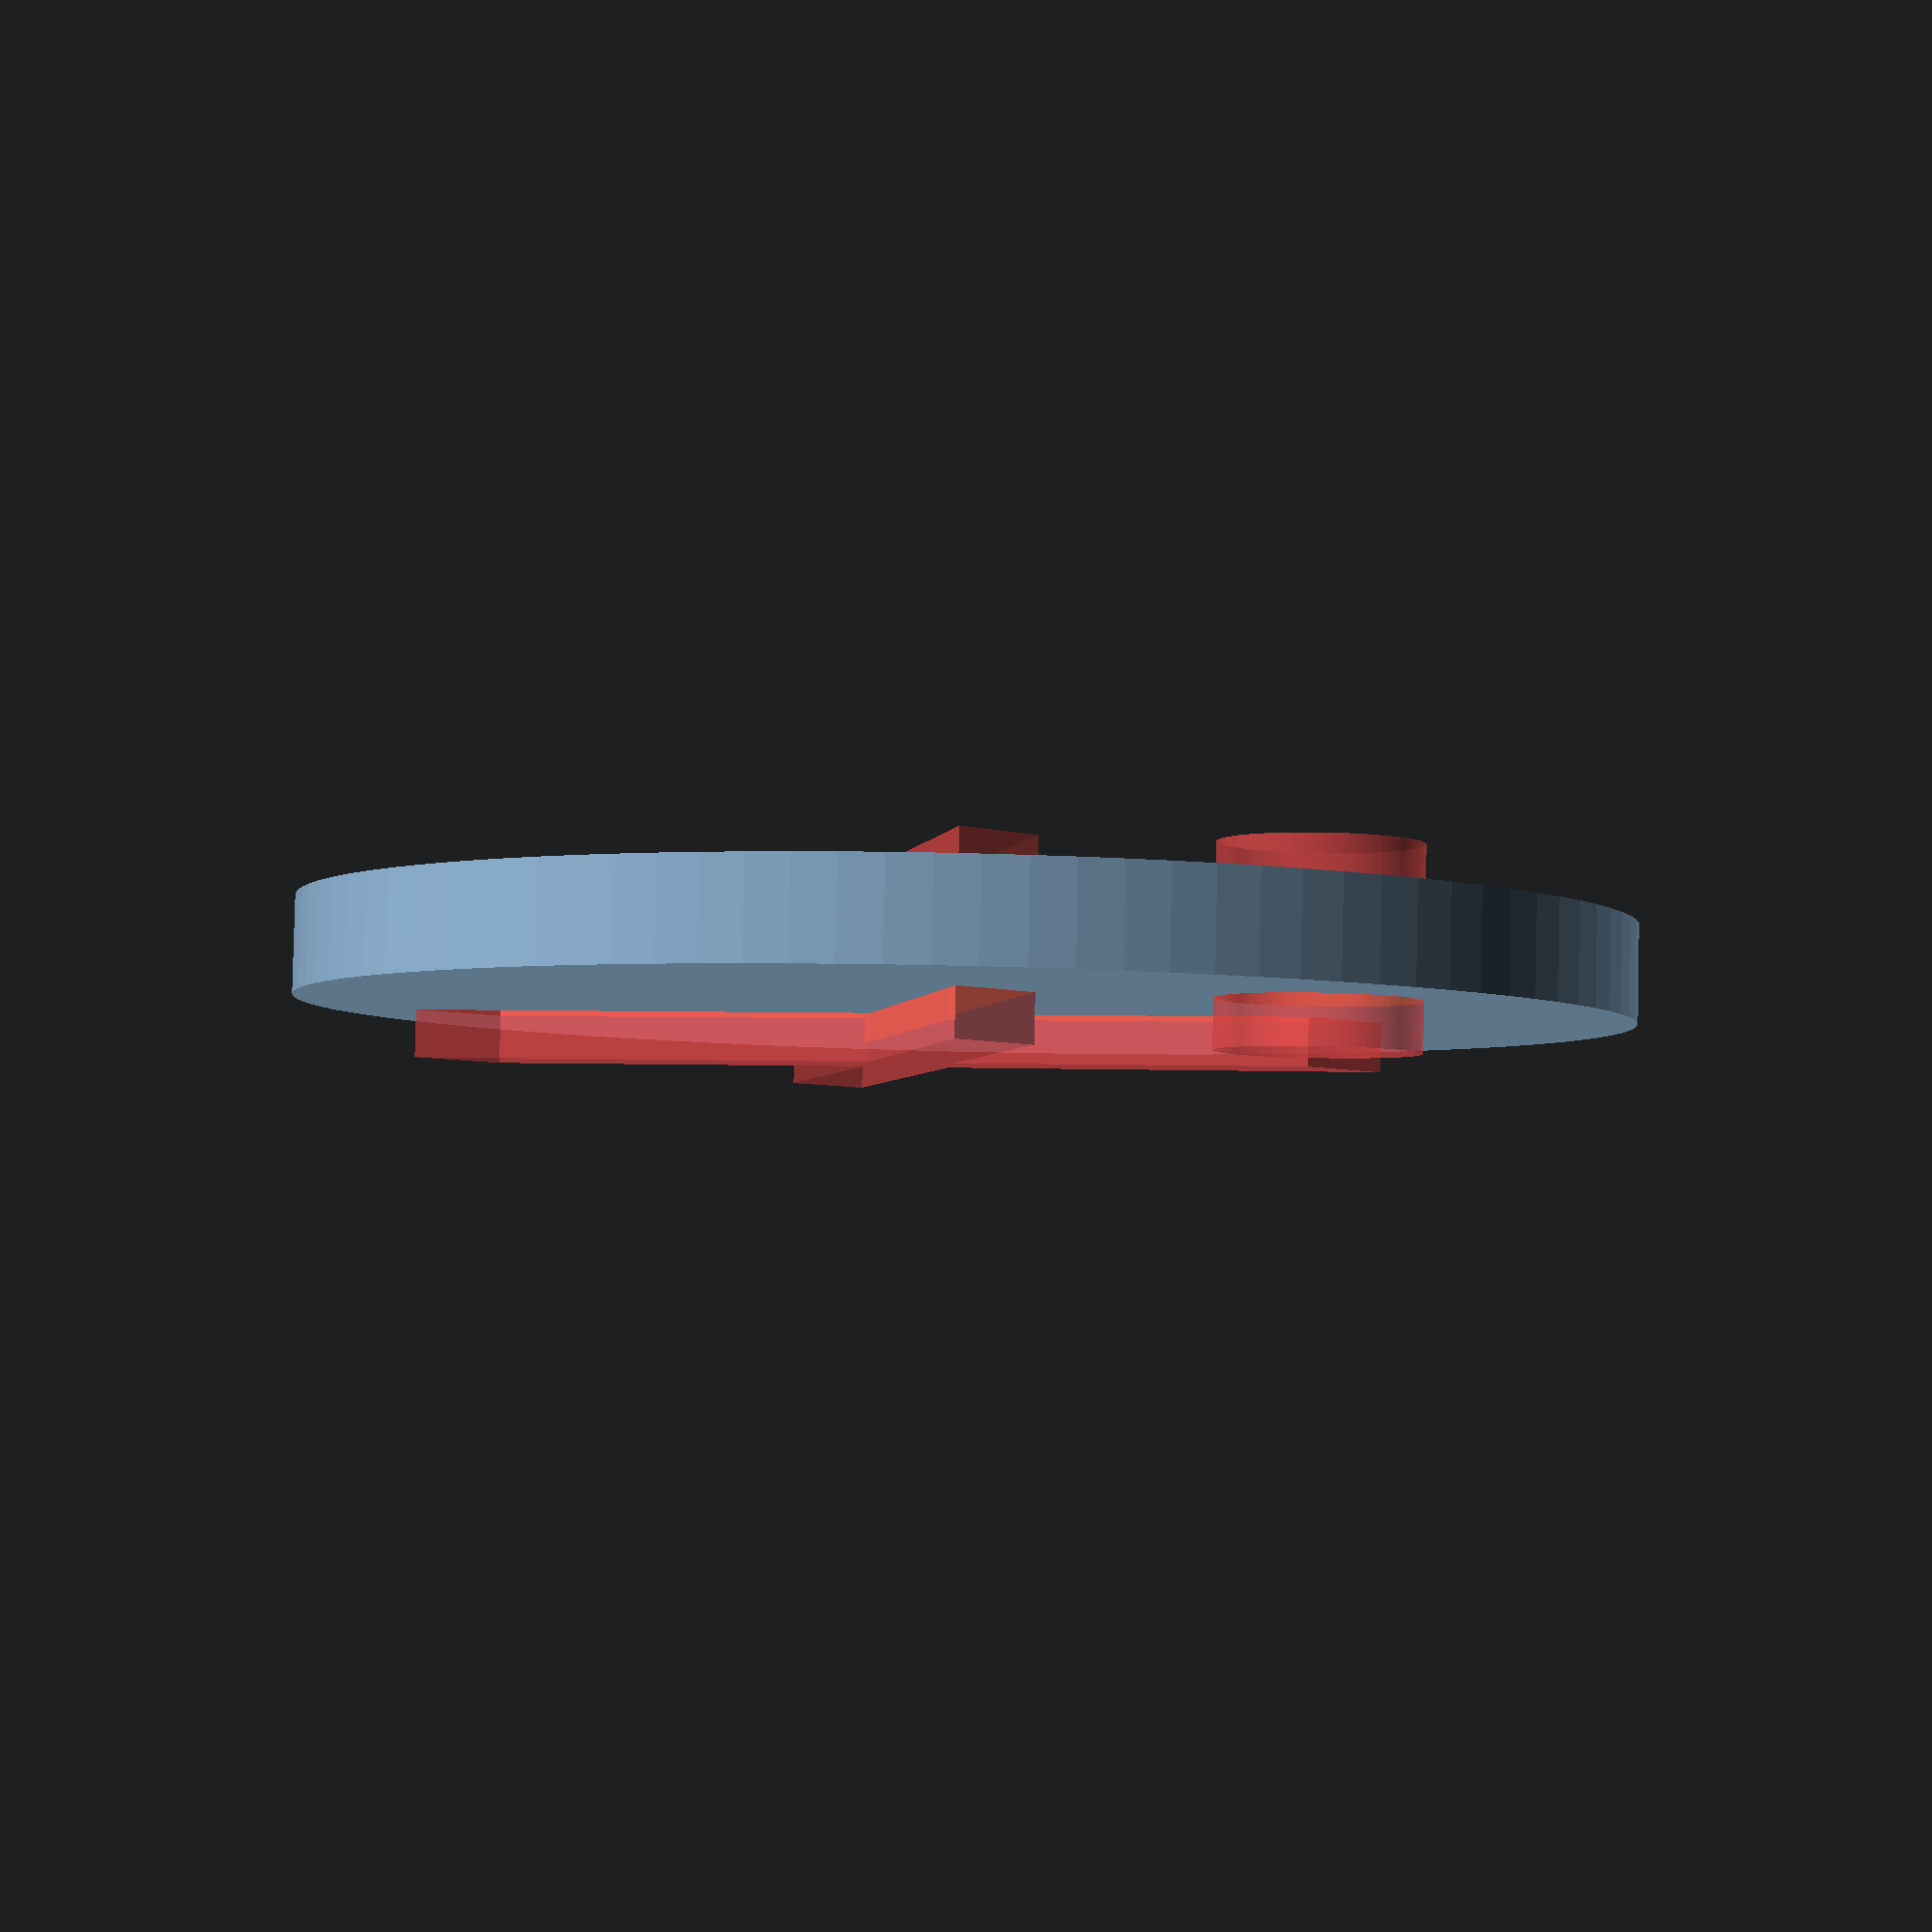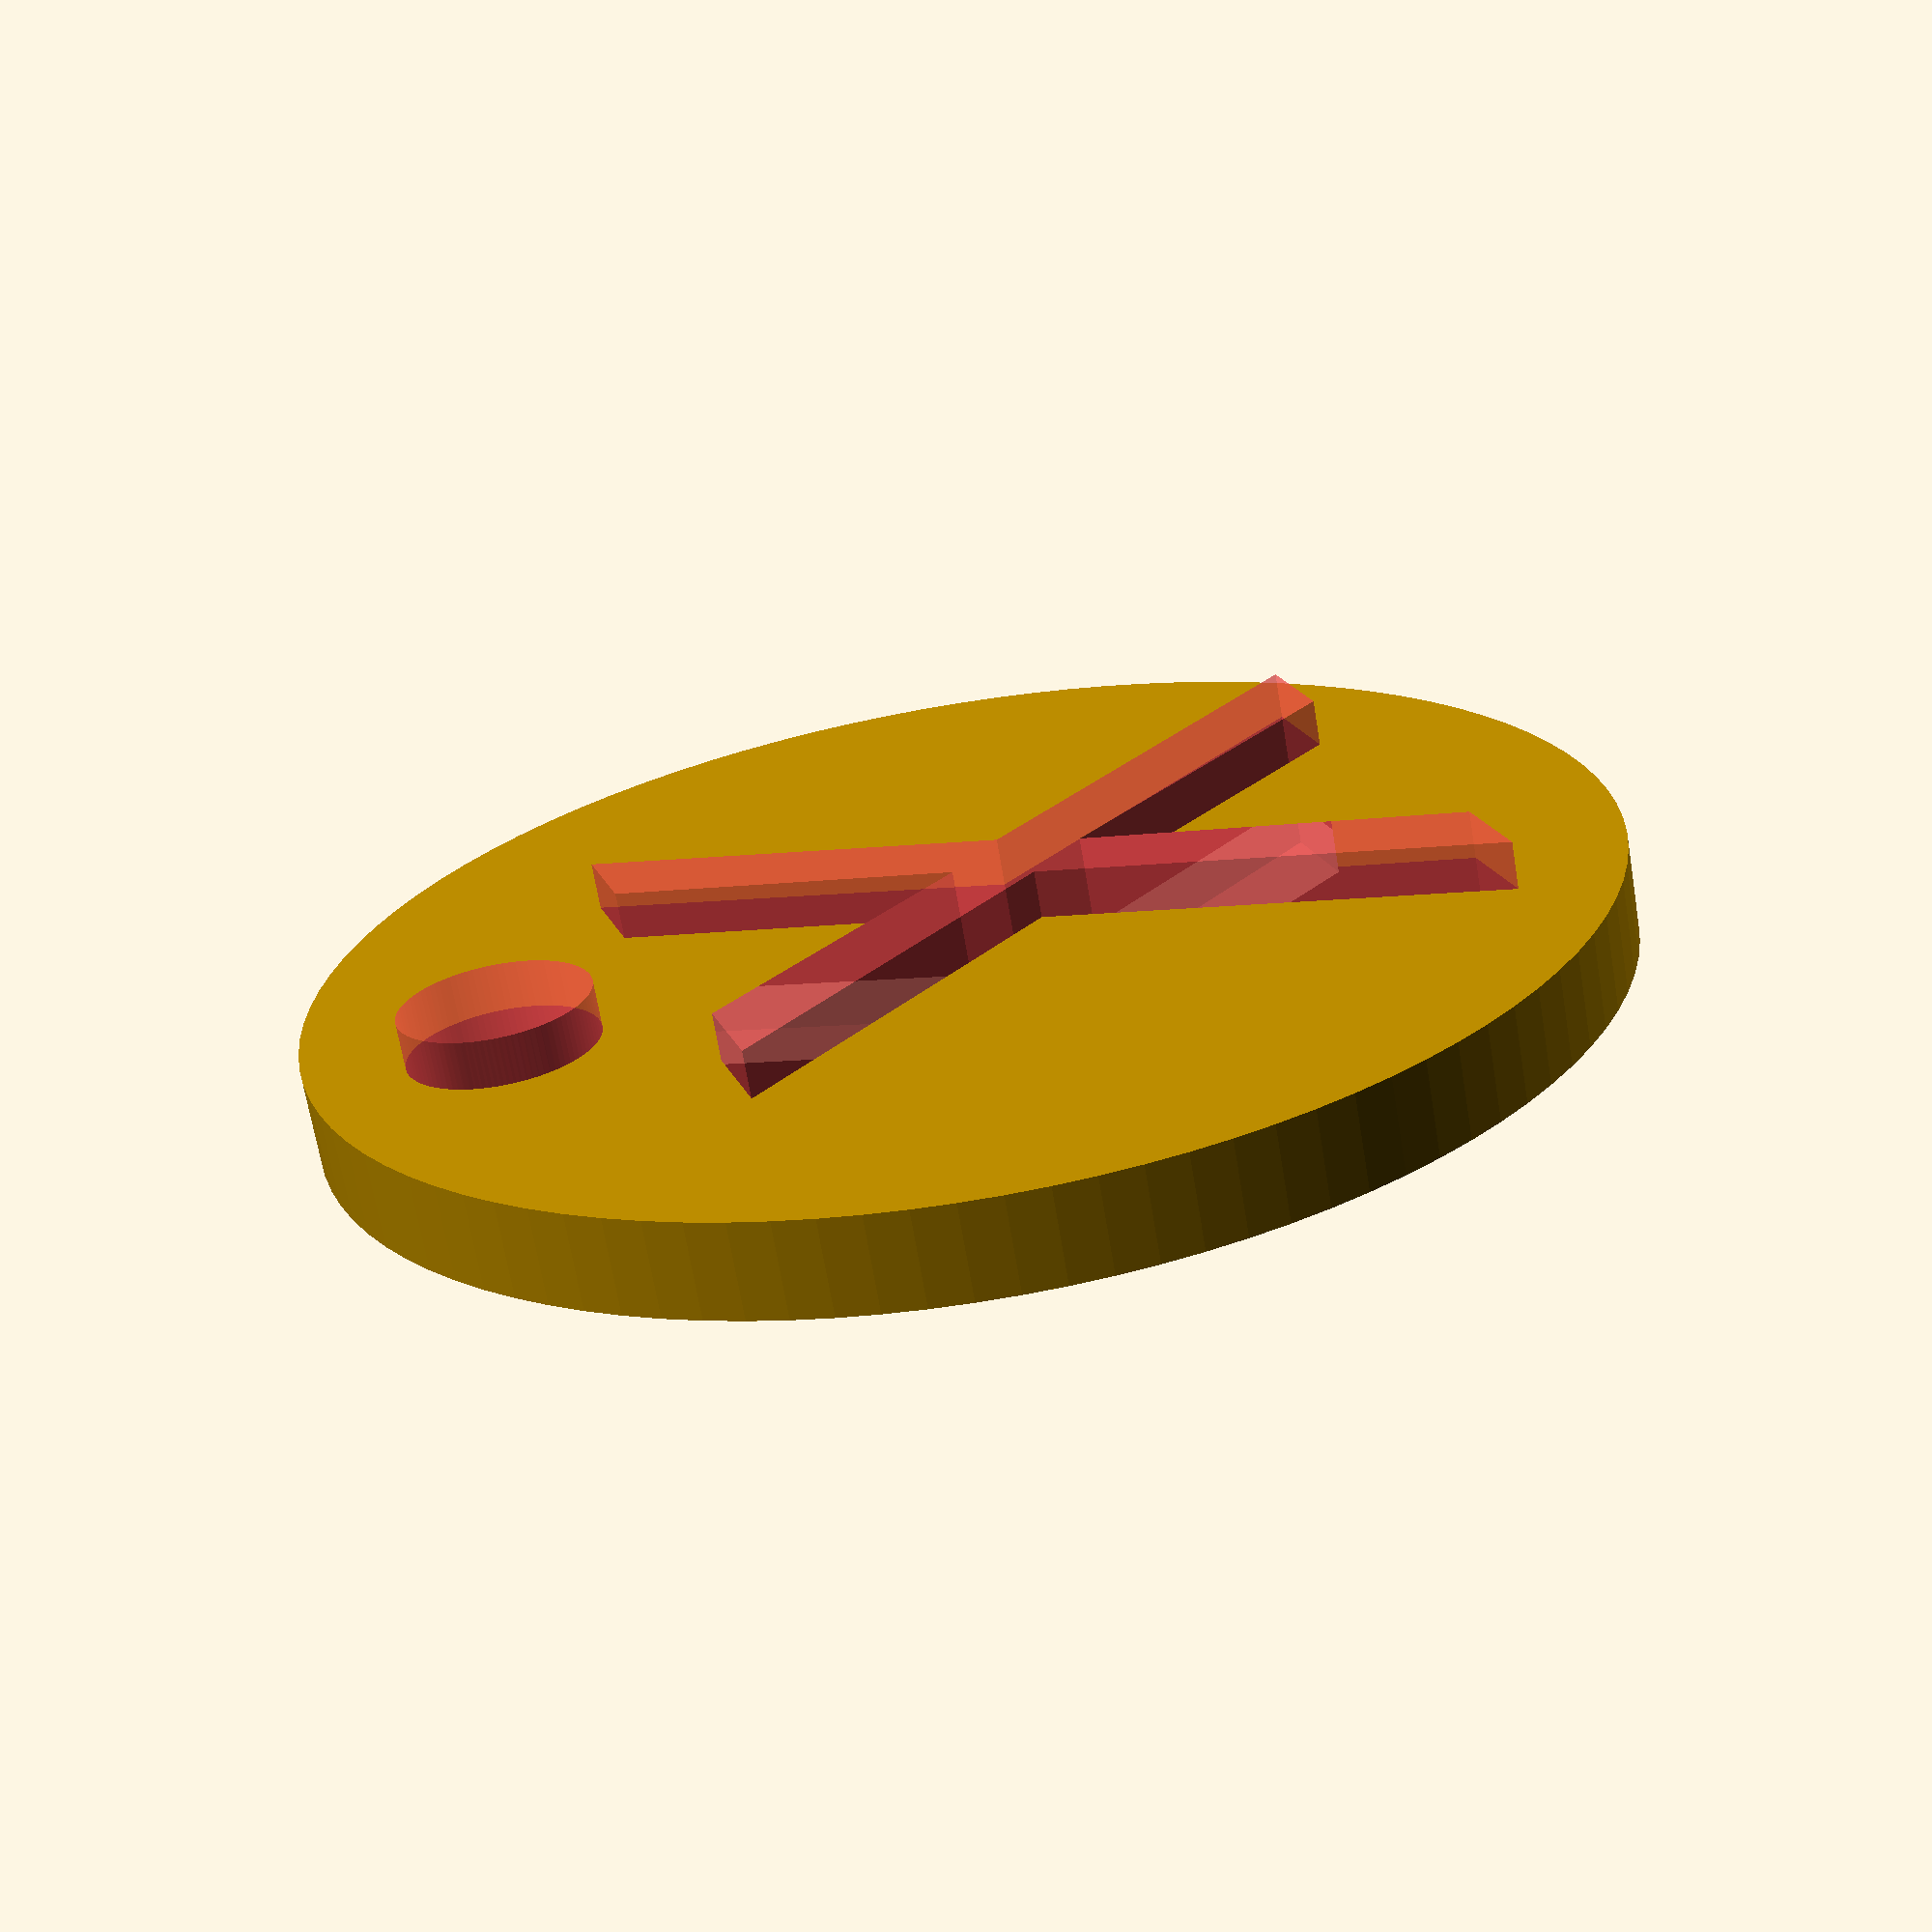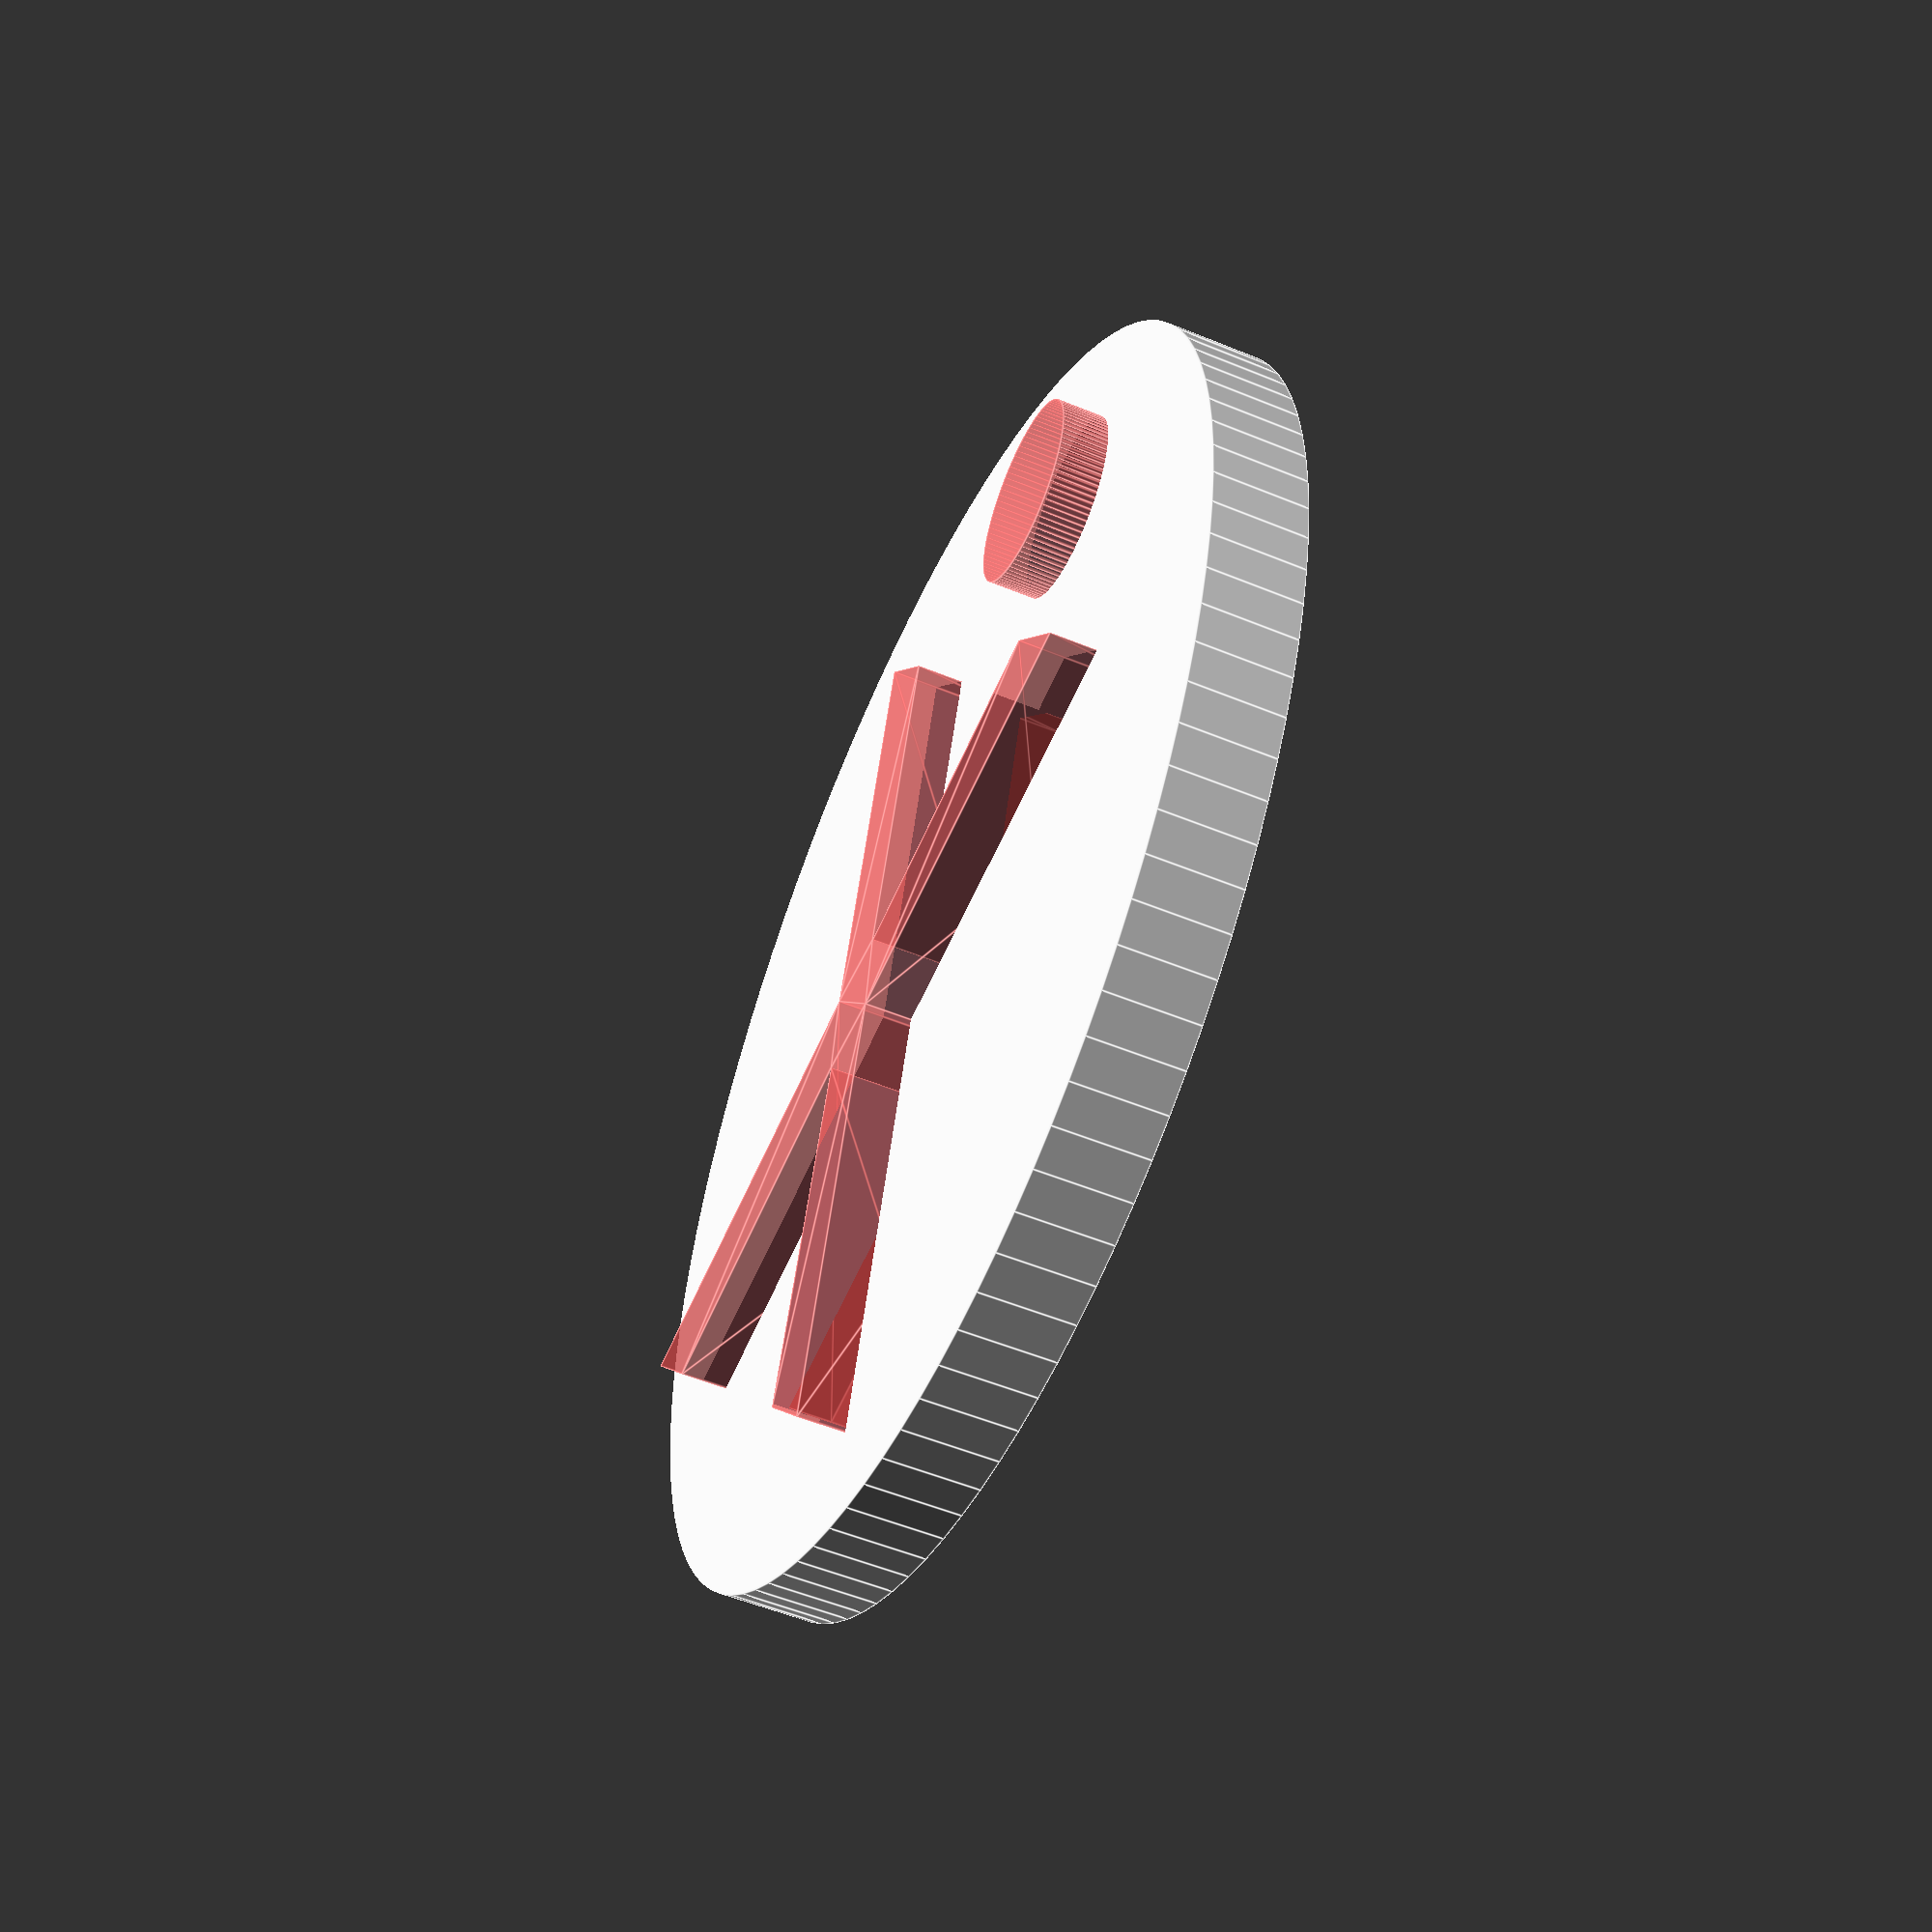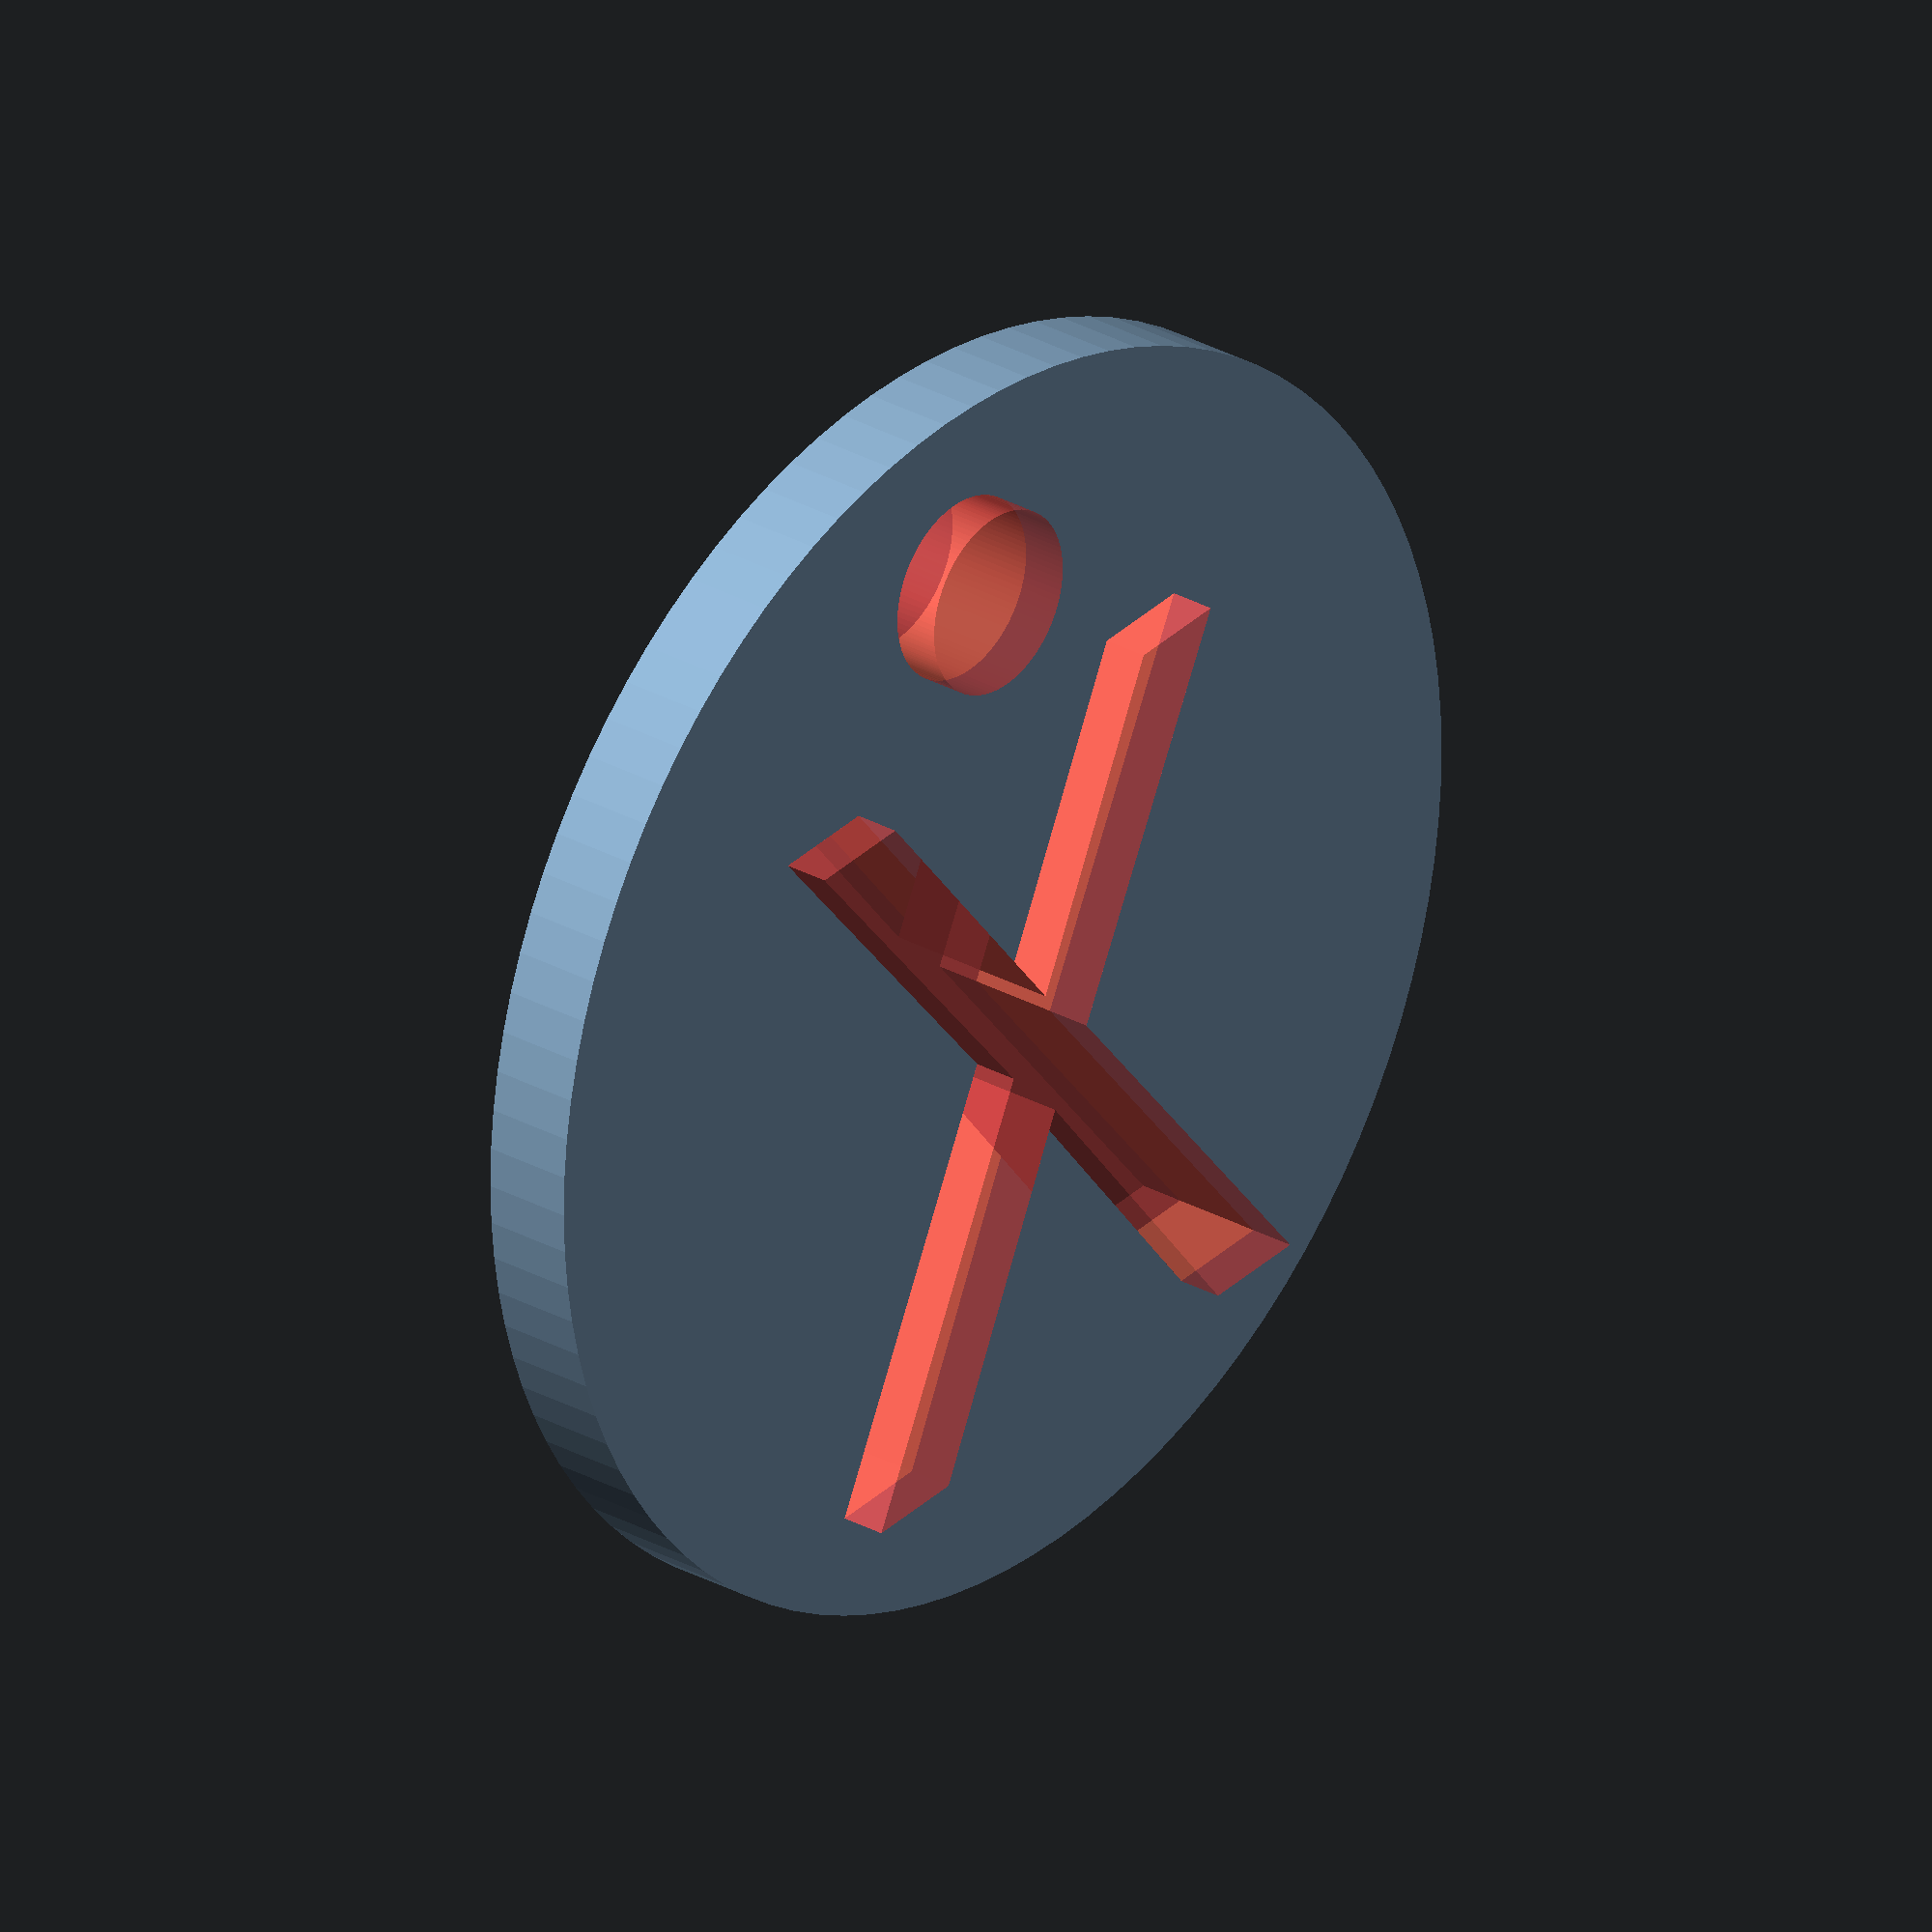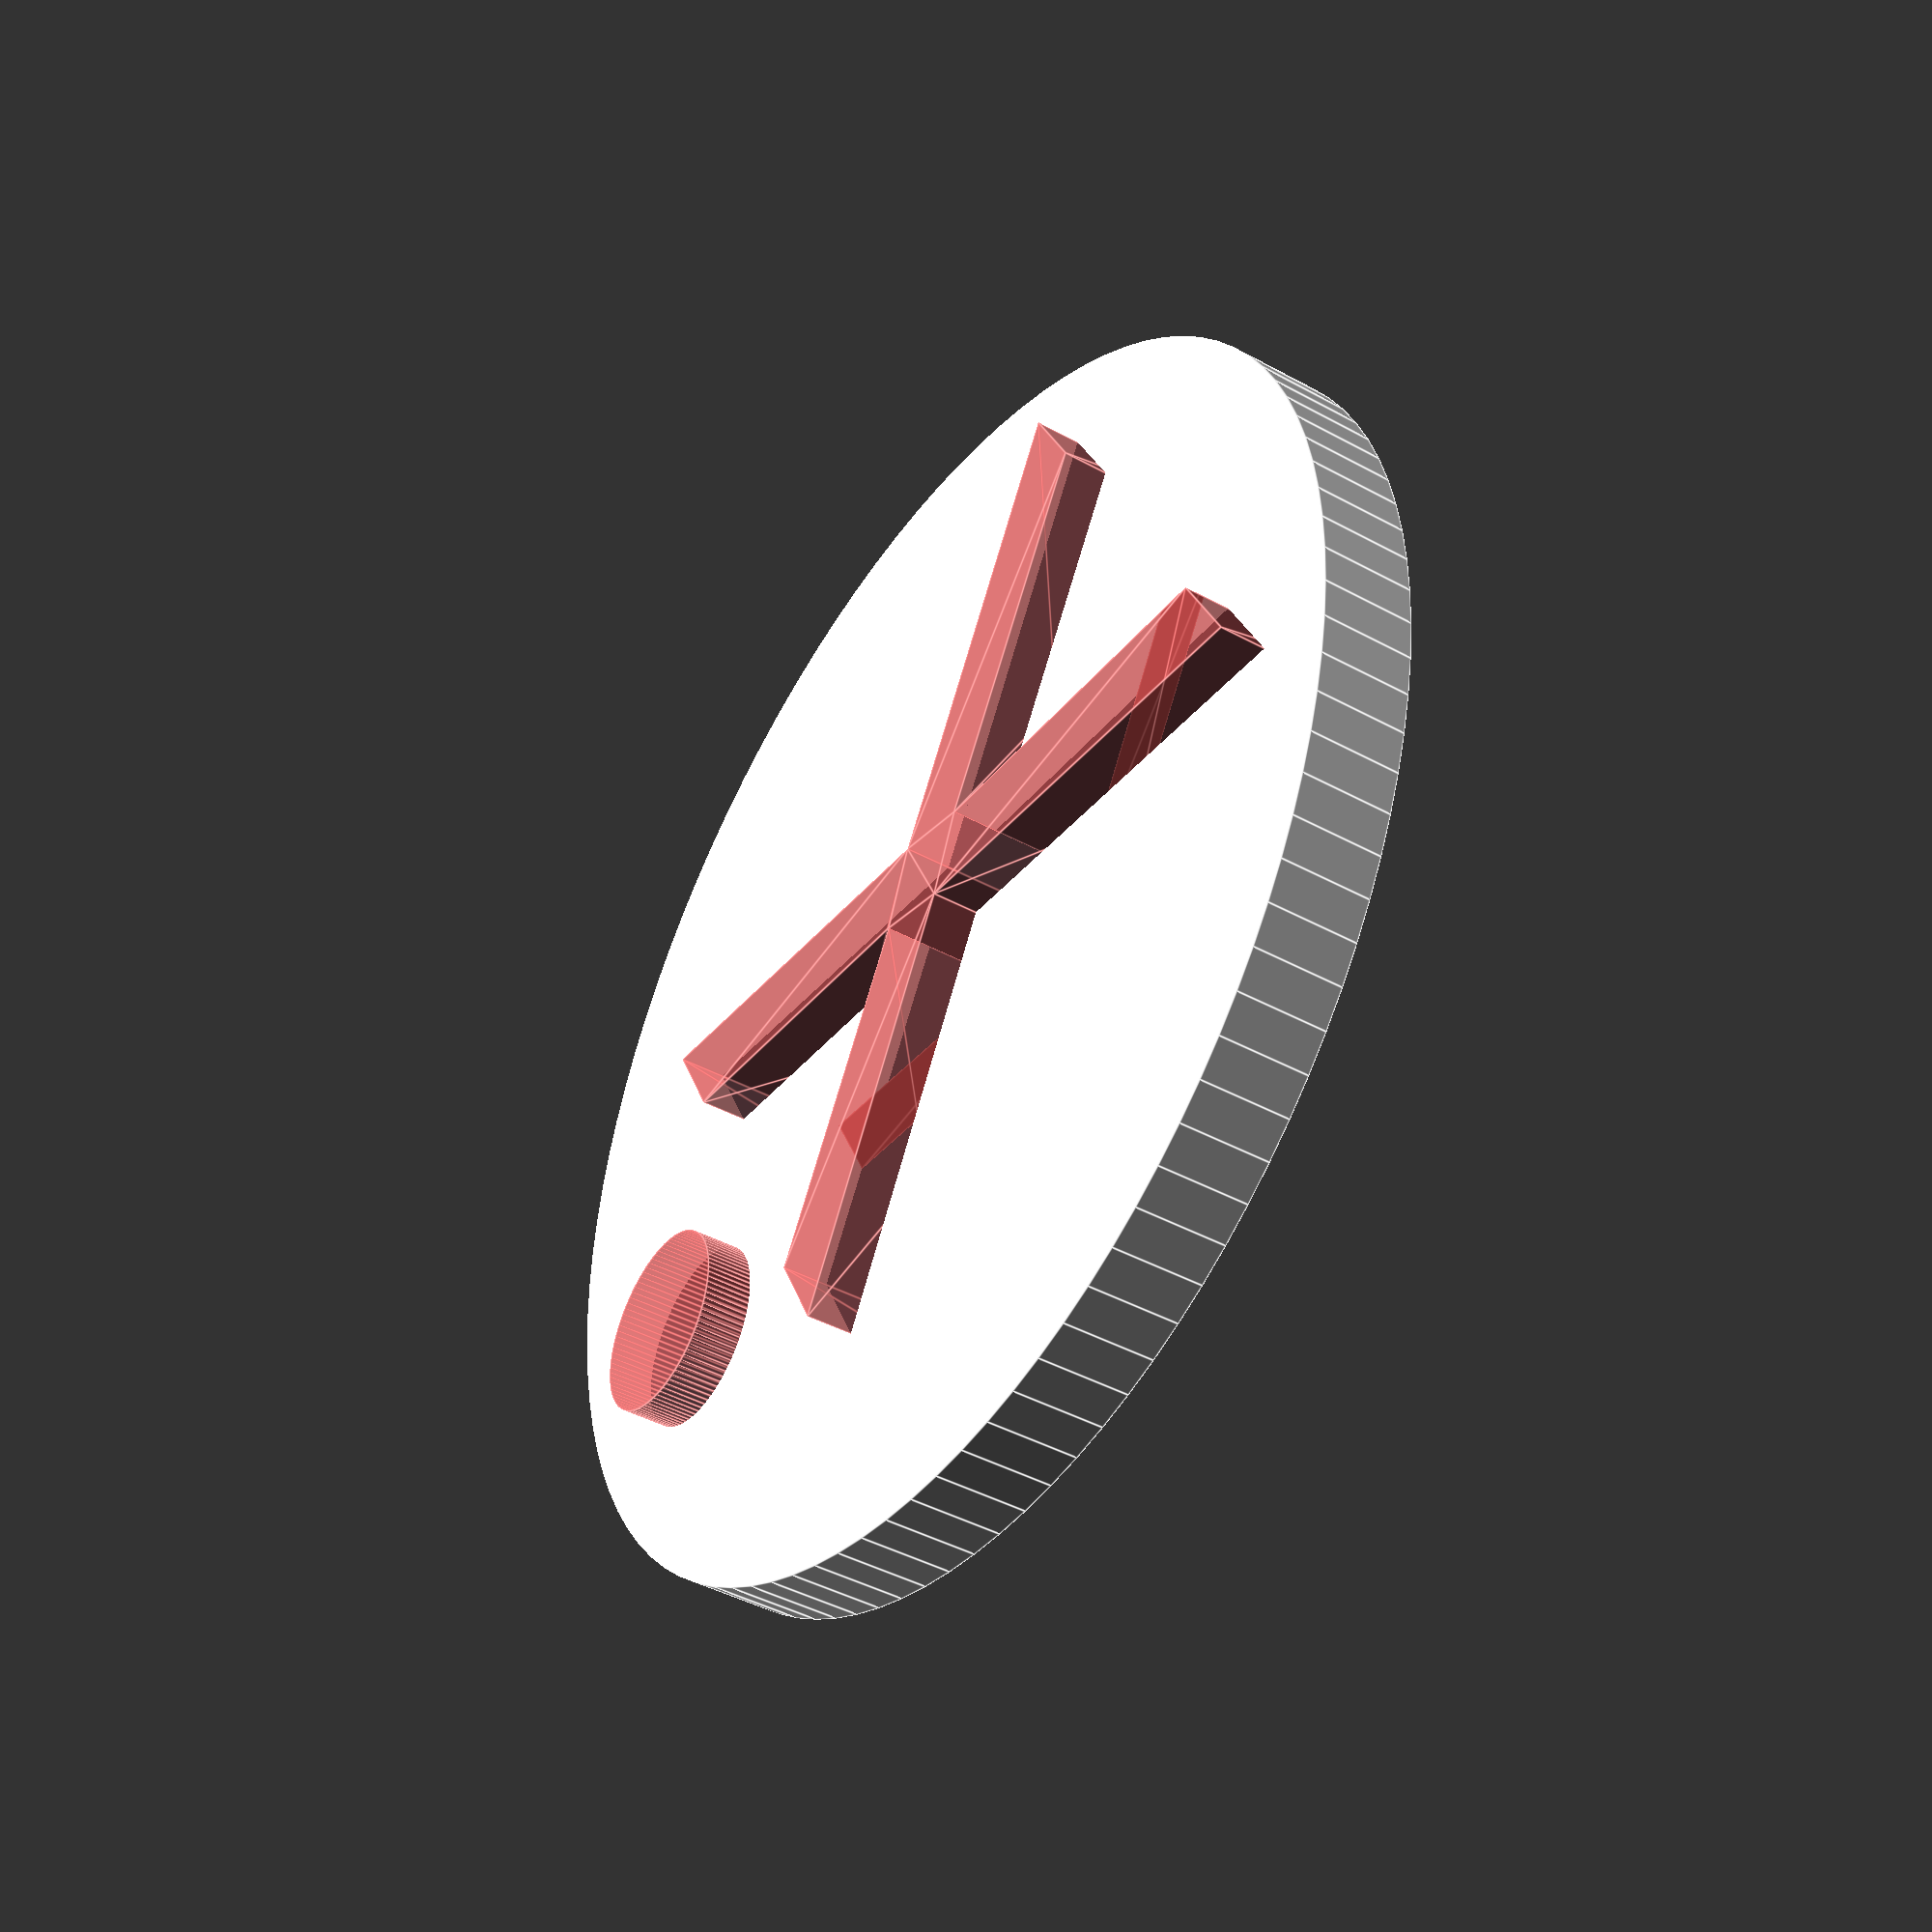
<openscad>
token_diameter=27.3;
token_height=2;
token_radius=token_diameter/2;
hole_diameter=4;
hole_border_distance=2;
hole_radius=hole_diameter/2;
decal_enabled=true;
decal_text="X";
z_rotation=0;
font="Stencilia\\-A:style=Regular";
manual_font_size_enabled=false;
manual_font_size=10;
font_size=manual_font_size_enabled ? manual_font_size : -0.0025*pow(token_diameter,2)+0.975*token_diameter-8.777;
manual_y_offset_enabled=false;
manual_y_offset=-2.8;
y_offset=manual_y_offset_enabled ? manual_y_offset : 0.00077*pow(token_diameter,2)+0.027*token_diameter-3.318;
x_offset=0;

difference() {
    cylinder(token_height, token_radius, token_radius, $fn=100);
    if(decal_enabled) {
        #rotate([0,0,z_rotation]) {
            translate([x_offset,y_offset,-1]) {
                linear_extrude(height=token_height+2) {
                    text(decal_text,font=font,size=font_size,halign="center",valign="center",script="utf-8");
                }
            }
        }
    }
    #translate([0,token_radius-hole_radius-hole_border_distance,-1]) {
        cylinder(token_height+2, hole_radius, hole_radius, $fn=100);
    }
}

</openscad>
<views>
elev=94.2 azim=135.7 roll=358.7 proj=p view=wireframe
elev=67.9 azim=252.0 roll=9.5 proj=p view=wireframe
elev=232.6 azim=130.2 roll=294.0 proj=p view=edges
elev=332.6 azim=352.4 roll=311.2 proj=o view=wireframe
elev=42.5 azim=117.3 roll=236.6 proj=p view=edges
</views>
